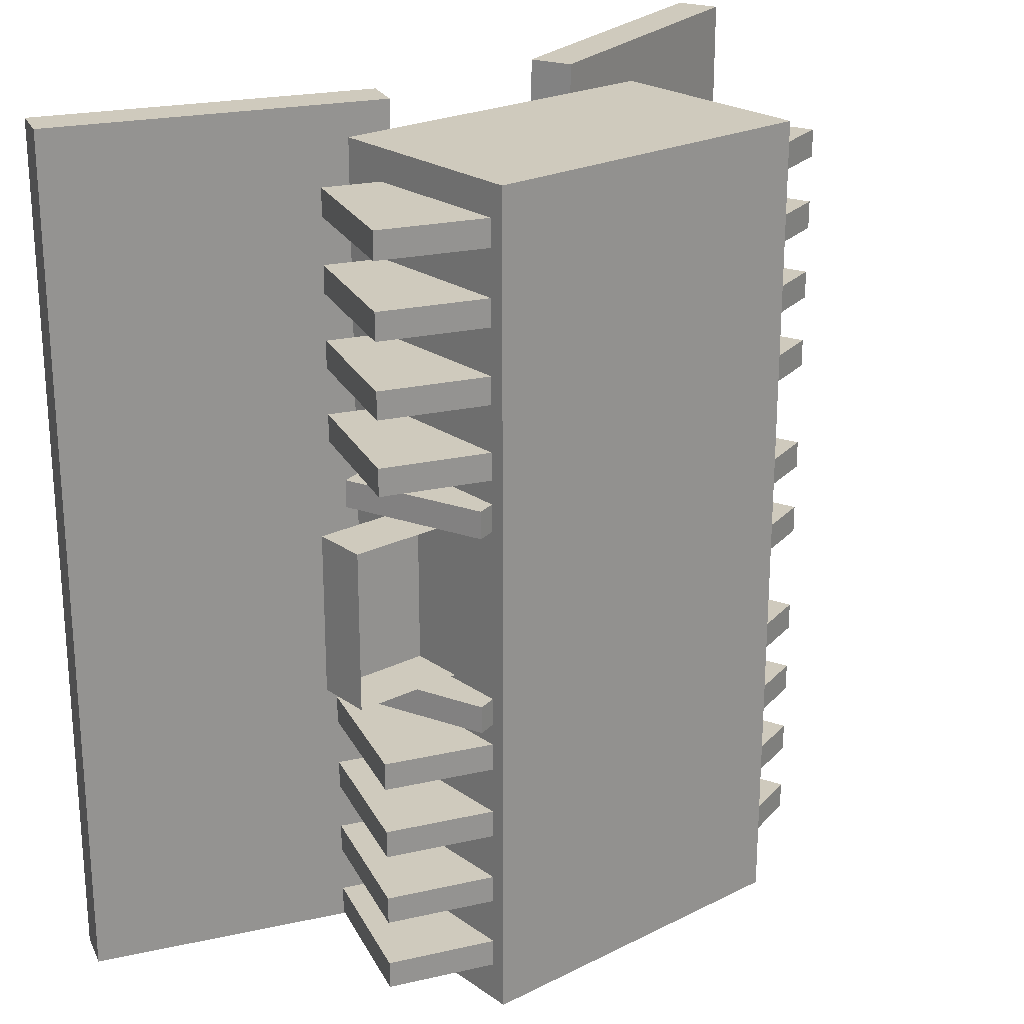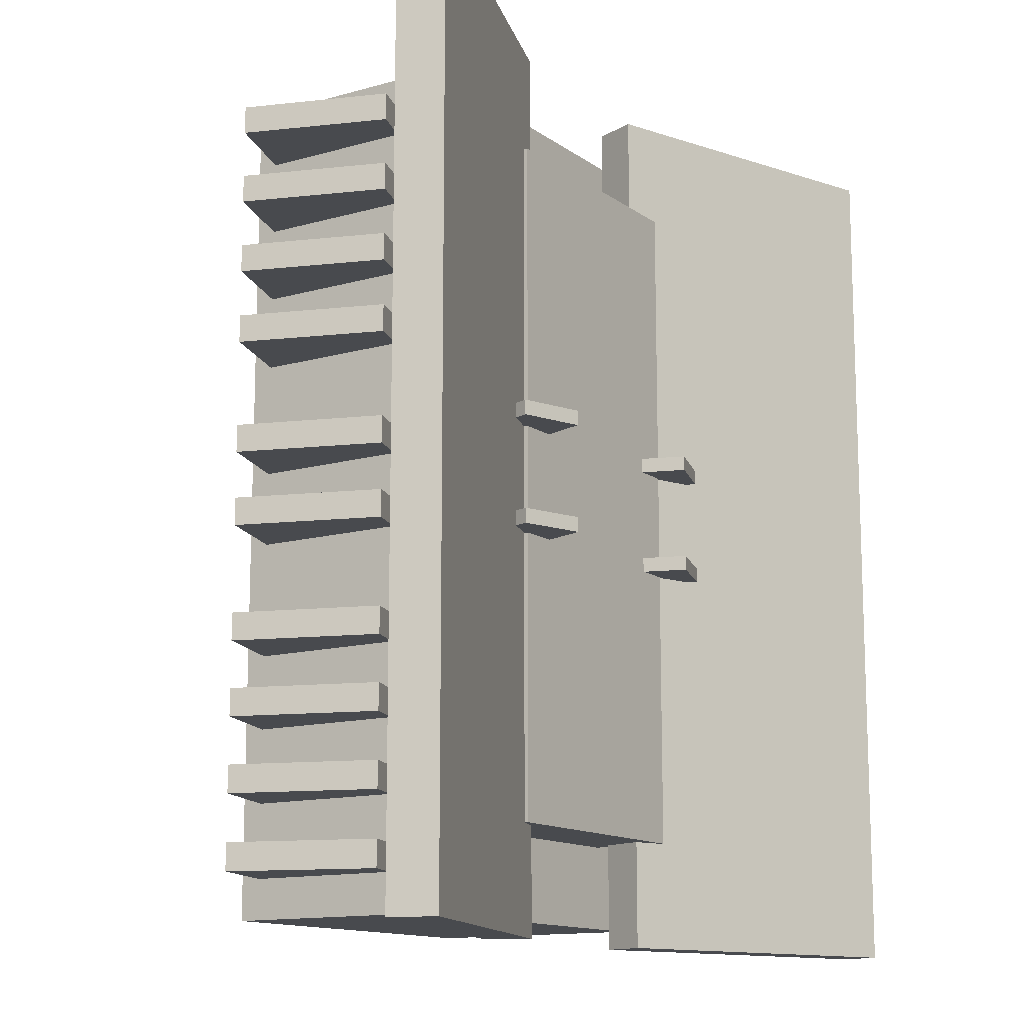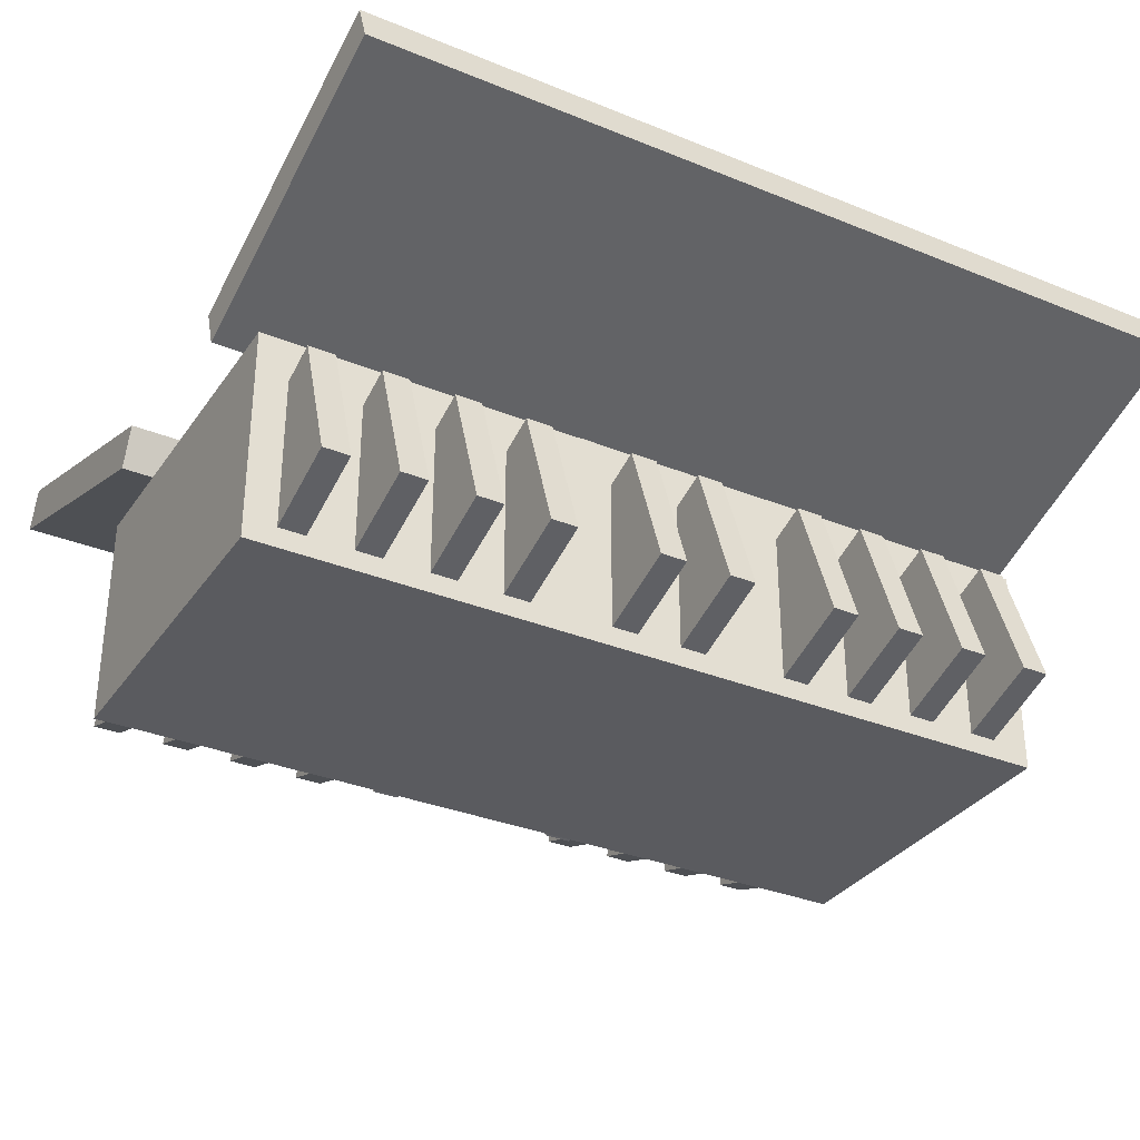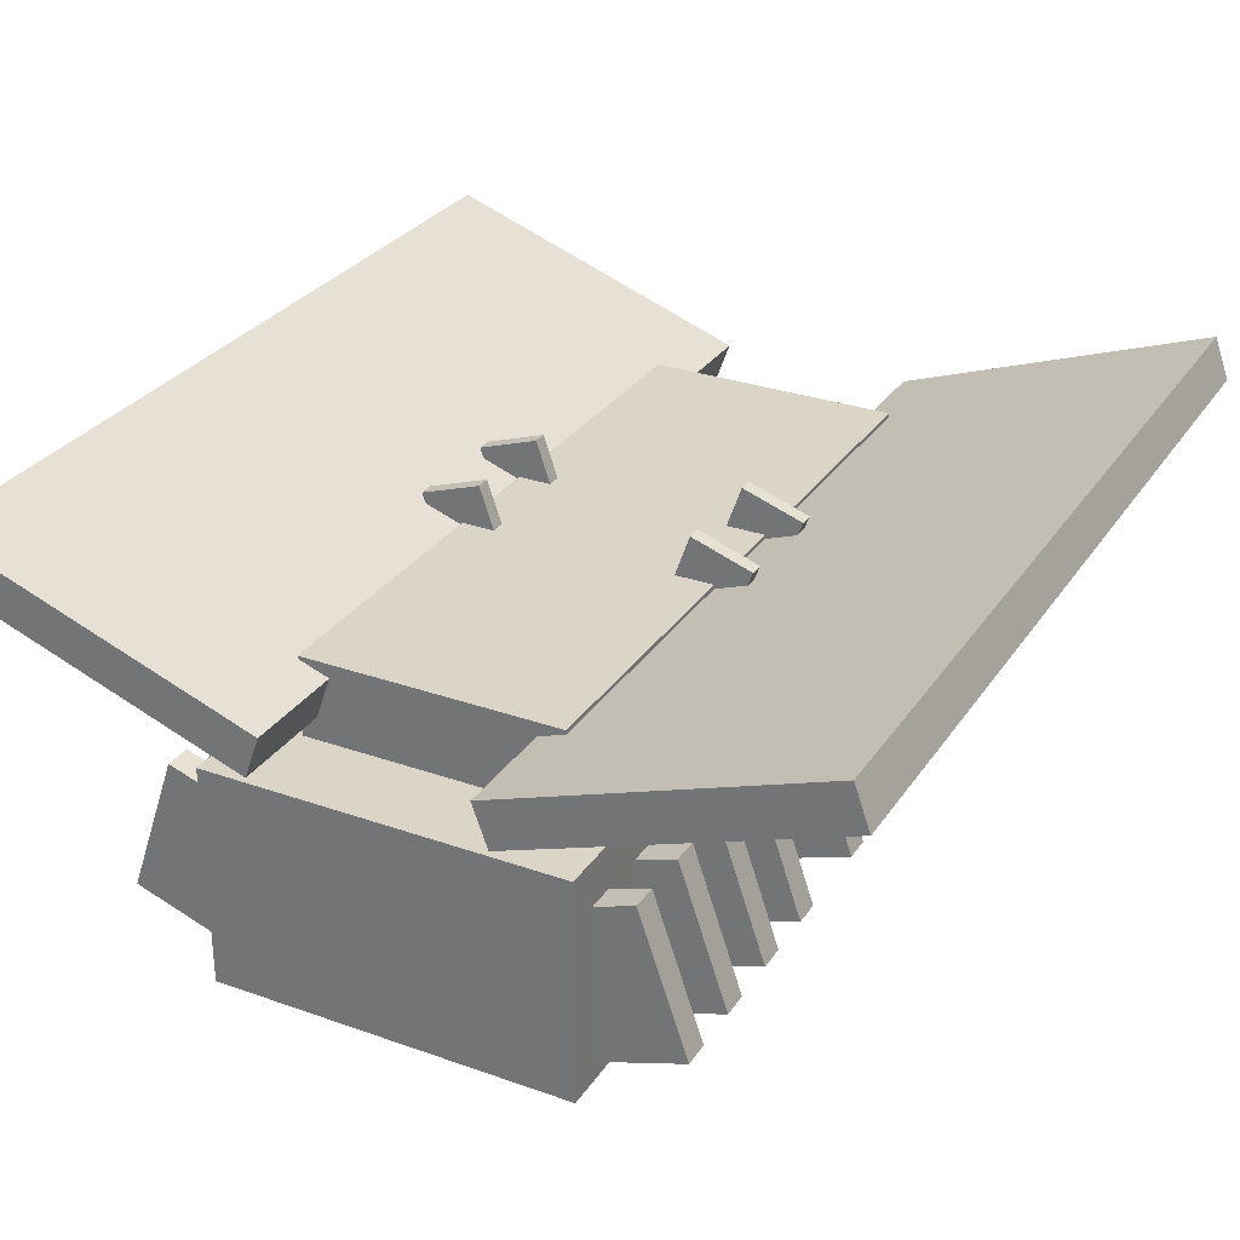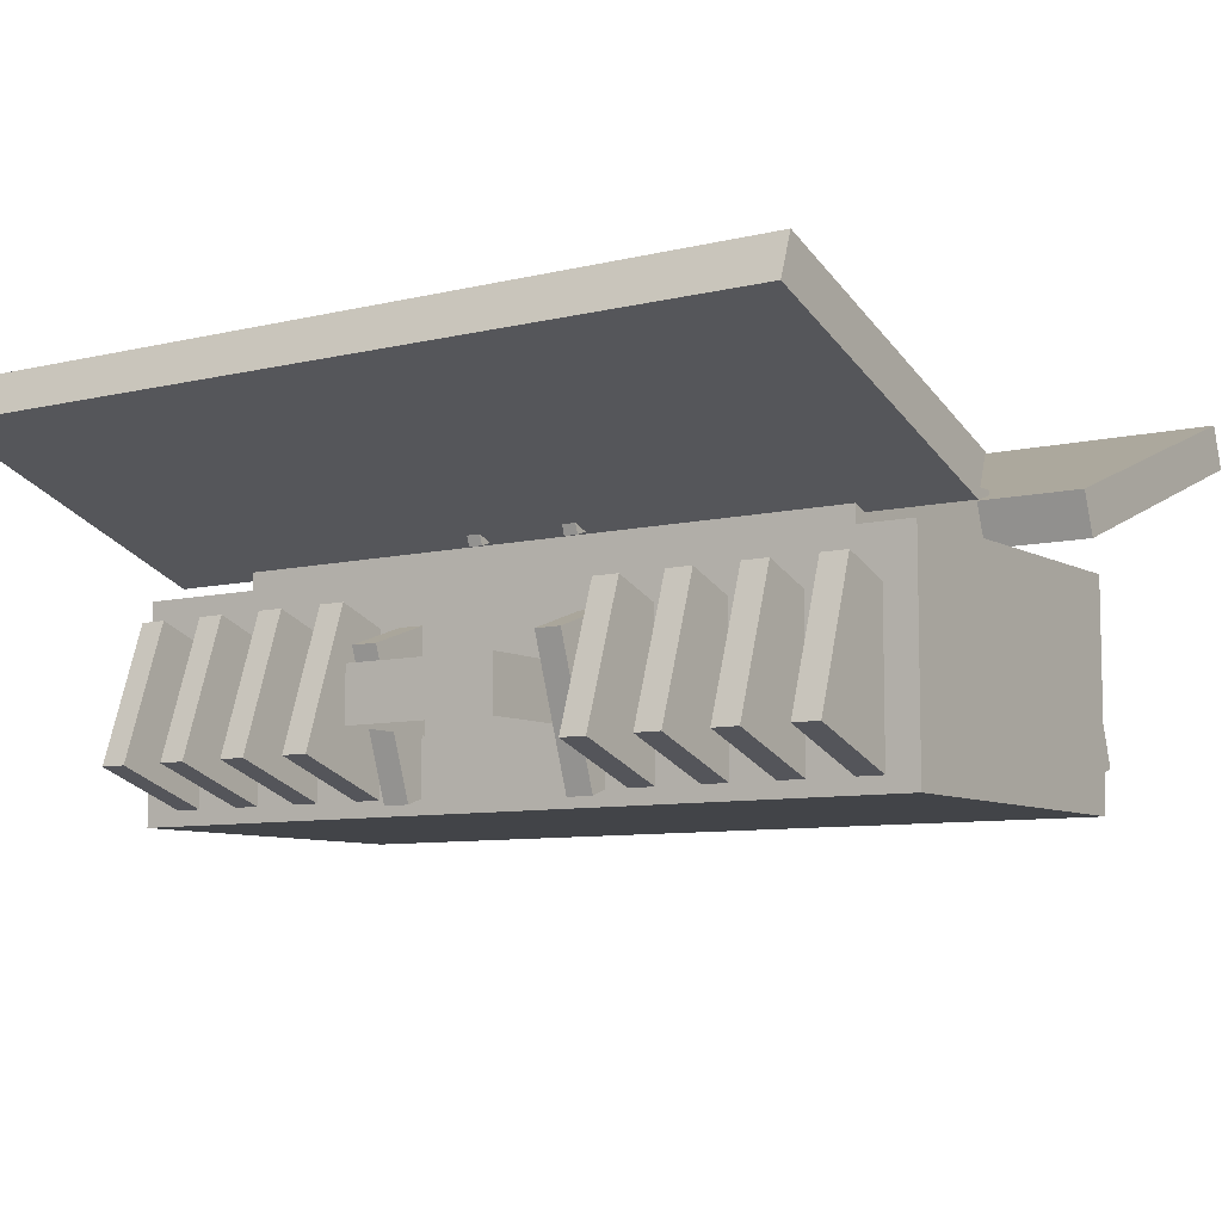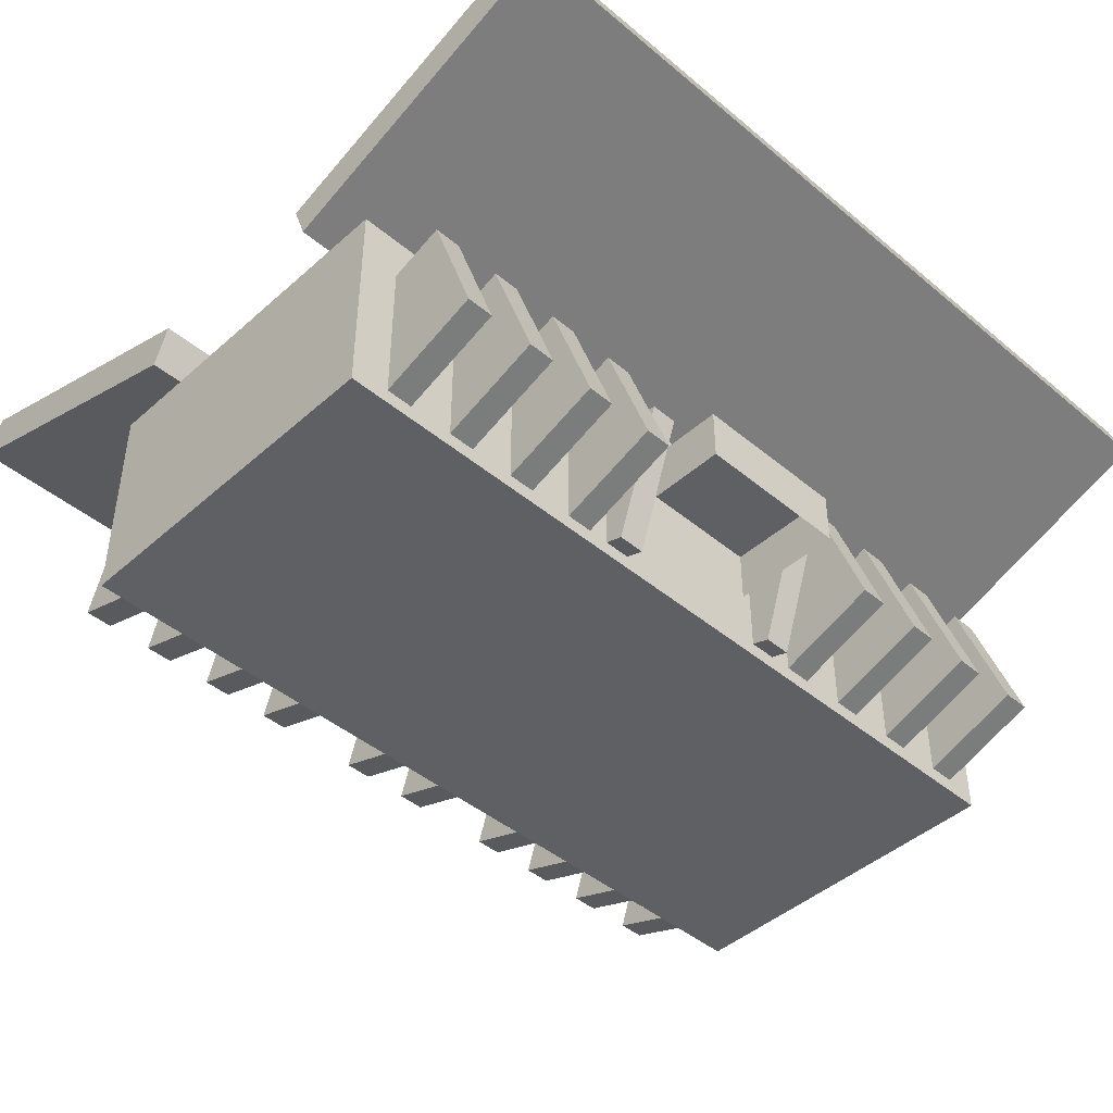
<metadata>
{"format":"obj","ext":"obj","renderer":"f3d","projection":"perspective","resolution":1024,"background":"white","views":[{"elev":22.9,"azim":-40.3,"up":"+Z"},{"elev":-13.1,"azim":123.0,"up":"+Z"},{"elev":-33.0,"azim":60.7,"up":"+Y"},{"elev":29.5,"azim":27.5,"up":"+Y"},{"elev":-8.1,"azim":-55.9,"up":"+Y"},{"elev":-44.5,"azim":-134.1,"up":"+Y"}]}
</metadata>
<code>
v -0.1538 17.72 33.34
v -0.1538 17.72 -33.34
v -14.37 17.72 -33.34
v -14.37 17.72 33.34
v -0.1538 0.1256 33.34
v -14.37 0.1256 33.34
v -14.37 0.1256 -33.34
v -0.1538 0.1256 -33.34
v 14.06 17.72 33.34
v 14.06 17.72 -33.34
v 14.06 0.1256 -33.34
v 14.06 0.1256 33.34
v 33.08 31.92 35.09
v 33.08 31.92 -35.09
v 7.873 22.88 -35.09
v 7.873 22.88 35.09
v 33.69 30.24 35.09
v 8.477 21.2 35.09
v 8.477 21.2 -35.09
v 33.69 30.24 -35.09
v 34.29 28.55 35.09
v 9.082 19.51 35.09
v 9.082 19.51 -35.09
v 34.29 28.55 -35.09
v -7.873 22.88 -35.09
v -33.08 31.92 -35.09
v -33.08 31.92 35.09
v -7.873 22.88 35.09
v -33.69 30.24 35.09
v -8.477 21.2 35.09
v -8.477 21.2 -35.09
v -33.69 30.24 -35.09
v -9.082 19.51 -35.09
v -9.082 19.51 35.09
v -34.29 28.55 35.09
v -34.29 28.55 -35.09
v -6.776 21.39 3.872
v -6.776 21.39 5.026
v -11.65 19.72 5.026
v -11.65 19.72 3.872
v -8.811 27.33 3.872
v -13.69 25.66 3.872
v -13.69 25.66 5.026
v -8.811 27.33 5.026
v -6.776 21.39 -4.572
v -6.776 21.39 -3.418
v -11.65 19.72 -3.418
v -11.65 19.72 -4.572
v -8.811 27.33 -4.572
v -13.69 25.66 -4.572
v -13.69 25.66 -3.418
v -8.811 27.33 -3.418
v -0.1538 23.98 -26.67
v -10.33 23.98 -26.67
v -10.33 23.98 26.67
v -0.1538 23.98 26.67
v -10.33 17 26.67
v -0.1538 17 26.67
v -0.1538 17 -26.67
v -10.33 17 -26.67
v 10.02 23.98 26.67
v 10.02 23.98 -26.67
v 10.02 17 26.67
v 10.02 17 -26.67
v 10.93 19.72 5.026
v 6.052 21.39 5.026
v 6.052 21.39 3.872
v 10.93 19.72 3.872
v 12.96 25.66 5.026
v 12.96 25.66 3.872
v 8.087 27.33 3.872
v 8.087 27.33 5.026
v 10.93 19.72 -3.418
v 6.052 21.39 -3.418
v 6.052 21.39 -4.572
v 10.93 19.72 -4.572
v 12.96 25.66 -3.418
v 12.96 25.66 -4.572
v 8.087 27.33 -4.572
v 8.087 27.33 -3.418
v -22.53 4.144 -28
v -22.53 4.144 -30.17
v -13.36 1.003 -30.17
v -13.36 1.003 -28
v -18.7 15.31 -28
v -9.536 12.17 -28
v -9.536 12.17 -30.17
v -18.7 15.31 -30.17
v -22.53 4.144 -22.17
v -22.53 4.144 -24.34
v -13.36 1.003 -24.34
v -13.36 1.003 -22.17
v -18.7 15.31 -22.17
v -9.536 12.17 -22.17
v -9.536 12.17 -24.34
v -18.7 15.31 -24.34
v -22.53 4.144 -16.33
v -22.53 4.144 -18.5
v -13.36 1.003 -18.5
v -13.36 1.003 -16.33
v -18.7 15.31 -16.33
v -9.536 12.17 -16.33
v -9.536 12.17 -18.5
v -18.7 15.31 -18.5
v -22.53 4.144 -10.5
v -22.53 4.144 -12.67
v -13.36 1.003 -12.67
v -13.36 1.003 -10.5
v -18.7 15.31 -10.5
v -9.536 12.17 -10.5
v -9.536 12.17 -12.67
v -18.7 15.31 -12.67
v -6.69 3.951 -8.798
v -6.69 3.951 -6.628
v -15.85 0.8105 -6.628
v -15.85 0.8105 -8.798
v -10.52 15.12 -8.798
v -19.68 11.98 -8.798
v -19.68 11.98 -6.628
v -10.52 15.12 -6.628
v -6.69 3.951 7.082
v -6.69 3.951 9.252
v -15.85 0.8105 9.252
v -15.85 0.8105 7.082
v -10.52 15.12 7.082
v -19.68 11.98 7.082
v -19.68 11.98 9.252
v -10.52 15.12 9.252
v -13.36 1.003 13.3
v -22.53 4.144 13.3
v -22.53 4.144 11.13
v -13.36 1.003 11.13
v -9.536 12.17 13.3
v -9.536 12.17 11.13
v -18.7 15.31 11.13
v -18.7 15.31 13.3
v -13.36 1.003 19.13
v -22.53 4.144 19.13
v -22.53 4.144 16.96
v -13.36 1.003 16.96
v -9.536 12.17 19.13
v -9.536 12.17 16.96
v -18.7 15.31 16.96
v -18.7 15.31 19.13
v -13.36 1.003 24.96
v -22.53 4.144 24.96
v -22.53 4.144 22.79
v -13.36 1.003 22.79
v -9.536 12.17 24.96
v -9.536 12.17 22.79
v -18.7 15.31 22.79
v -18.7 15.31 24.96
v -13.36 1.003 30.79
v -22.53 4.144 30.79
v -22.53 4.144 28.62
v -13.36 1.003 28.62
v -9.536 12.17 30.79
v -9.536 12.17 28.62
v -18.7 15.31 28.62
v -18.7 15.31 30.79
v 11.87 1.003 -30.17
v 21.03 4.144 -30.17
v 21.03 4.144 -28
v 11.87 1.003 -28
v 8.04 12.17 -30.17
v 8.04 12.17 -28
v 17.2 15.31 -28
v 17.2 15.31 -30.17
v 11.87 1.003 -24.34
v 21.03 4.144 -24.34
v 21.03 4.144 -22.17
v 11.87 1.003 -22.17
v 8.04 12.17 -24.34
v 8.04 12.17 -22.17
v 17.2 15.31 -22.17
v 17.2 15.31 -24.34
v 11.87 1.003 -18.5
v 21.03 4.144 -18.5
v 21.03 4.144 -16.33
v 11.87 1.003 -16.33
v 8.04 12.17 -18.5
v 8.04 12.17 -16.33
v 17.2 15.31 -16.33
v 17.2 15.31 -18.5
v 11.87 1.003 -12.67
v 21.03 4.144 -12.67
v 21.03 4.144 -10.5
v 11.87 1.003 -10.5
v 8.04 12.17 -12.67
v 8.04 12.17 -10.5
v 17.2 15.31 -10.5
v 17.2 15.31 -12.67
v 21.03 4.144 11.13
v 21.03 4.144 13.3
v 11.87 1.003 13.3
v 11.87 1.003 11.13
v 17.2 15.31 11.13
v 8.04 12.17 11.13
v 8.04 12.17 13.3
v 17.2 15.31 13.3
v 21.03 4.144 16.96
v 21.03 4.144 19.13
v 11.87 1.003 19.13
v 11.87 1.003 16.96
v 17.2 15.31 16.96
v 8.04 12.17 16.96
v 8.04 12.17 19.13
v 17.2 15.31 19.13
v 21.03 4.144 22.79
v 21.03 4.144 24.96
v 11.87 1.003 24.96
v 11.87 1.003 22.79
v 17.2 15.31 22.79
v 8.04 12.17 22.79
v 8.04 12.17 24.96
v 17.2 15.31 24.96
v 21.03 4.144 28.62
v 21.03 4.144 30.79
v 11.87 1.003 30.79
v 11.87 1.003 28.62
v 17.2 15.31 28.62
v 8.04 12.17 28.62
v 8.04 12.17 30.79
v 17.2 15.31 30.79
v 9.809 10.14 4.8e-05
v 9.809 10.14 -6.323
v -23.33 10.14 -6.323
v -23.33 10.14 4.8e-05
v -23.33 5.803 -6.323
v -23.33 5.803 4.8e-05
v 9.809 5.803 4.8e-05
v 9.809 5.803 -6.323
v -23.33 10.14 6.323
v 9.809 10.14 6.323
v -23.33 5.803 6.323
v 9.809 5.803 6.323
v 11.87 1.003 -3.63
v 21.03 4.144 -3.63
v 21.03 4.144 -1.46
v 11.87 1.003 -1.46
v 8.04 12.17 -3.63
v 8.04 12.17 -1.46
v 17.2 15.31 -1.46
v 17.2 15.31 -3.63
v 11.87 1.003 2.202
v 21.03 4.144 2.202
v 21.03 4.144 4.372
v 11.87 1.003 4.372
v 8.04 12.17 2.202
v 8.04 12.17 4.372
v 17.2 15.31 4.372
v 17.2 15.31 2.202
g Box004
f 1 2 3
f 1 3 4
f 5 6 7
f 5 7 8
f 8 7 3
f 8 3 2
f 6 5 1
f 6 1 4
f 7 6 4
f 7 4 3
f 1 9 10
f 1 10 2
f 5 8 11
f 5 11 12
f 8 2 10
f 8 10 11
f 12 9 1
f 12 1 5
f 11 10 9
f 11 9 12
f 13 14 15
f 13 15 16
f 17 13 16
f 17 16 18
f 18 16 15
f 18 15 19
f 19 15 14
f 19 14 20
f 20 14 13
f 20 13 17
f 21 22 23
f 21 23 24
f 17 18 22
f 17 22 21
f 18 19 23
f 18 23 22
f 19 20 24
f 19 24 23
f 20 17 21
f 20 21 24
f 25 26 27
f 25 27 28
f 28 27 29
f 28 29 30
f 25 28 30
f 25 30 31
f 26 25 31
f 26 31 32
f 27 26 32
f 27 32 29
f 33 34 35
f 33 35 36
f 34 30 29
f 34 29 35
f 33 31 30
f 33 30 34
f 36 32 31
f 36 31 33
f 35 29 32
f 35 32 36
f 37 38 39
f 37 39 40
f 41 42 43
f 41 43 44
f 44 43 39
f 44 39 38
f 41 44 38
f 41 38 37
f 42 41 37
f 42 37 40
f 43 42 40
f 43 40 39
f 45 46 47
f 45 47 48
f 49 50 51
f 49 51 52
f 52 51 47
f 52 47 46
f 49 52 46
f 49 46 45
f 50 49 45
f 50 45 48
f 51 50 48
f 51 48 47
f 53 54 55
f 53 55 56
f 56 55 57
f 56 57 58
f 54 53 59
f 54 59 60
f 55 54 60
f 55 60 57
f 53 56 61
f 53 61 62
f 56 58 63
f 56 63 61
f 62 64 59
f 62 59 53
f 61 63 64
f 61 64 62
f 65 66 67
f 65 67 68
f 69 70 71
f 69 71 72
f 65 69 72
f 65 72 66
f 66 72 71
f 66 71 67
f 67 71 70
f 67 70 68
f 68 70 69
f 68 69 65
f 73 74 75
f 73 75 76
f 77 78 79
f 77 79 80
f 73 77 80
f 73 80 74
f 74 80 79
f 74 79 75
f 75 79 78
f 75 78 76
f 76 78 77
f 76 77 73
f 81 82 83
f 81 83 84
f 85 86 87
f 85 87 88
f 88 87 83
f 88 83 82
f 85 88 82
f 85 82 81
f 86 85 81
f 86 81 84
f 87 86 84
f 87 84 83
f 89 90 91
f 89 91 92
f 93 94 95
f 93 95 96
f 96 95 91
f 96 91 90
f 93 96 90
f 93 90 89
f 94 93 89
f 94 89 92
f 95 94 92
f 95 92 91
f 97 98 99
f 97 99 100
f 101 102 103
f 101 103 104
f 104 103 99
f 104 99 98
f 101 104 98
f 101 98 97
f 102 101 97
f 102 97 100
f 103 102 100
f 103 100 99
f 105 106 107
f 105 107 108
f 109 110 111
f 109 111 112
f 112 111 107
f 112 107 106
f 109 112 106
f 109 106 105
f 110 109 105
f 110 105 108
f 111 110 108
f 111 108 107
f 113 114 115
f 113 115 116
f 117 118 119
f 117 119 120
f 120 119 115
f 120 115 114
f 117 120 114
f 117 114 113
f 118 117 113
f 118 113 116
f 119 118 116
f 119 116 115
f 121 122 123
f 121 123 124
f 125 126 127
f 125 127 128
f 128 127 123
f 128 123 122
f 125 128 122
f 125 122 121
f 126 125 121
f 126 121 124
f 127 126 124
f 127 124 123
f 129 130 131
f 129 131 132
f 133 134 135
f 133 135 136
f 129 133 136
f 129 136 130
f 130 136 135
f 130 135 131
f 131 135 134
f 131 134 132
f 132 134 133
f 132 133 129
f 137 138 139
f 137 139 140
f 141 142 143
f 141 143 144
f 137 141 144
f 137 144 138
f 138 144 143
f 138 143 139
f 139 143 142
f 139 142 140
f 140 142 141
f 140 141 137
f 145 146 147
f 145 147 148
f 149 150 151
f 149 151 152
f 145 149 152
f 145 152 146
f 146 152 151
f 146 151 147
f 147 151 150
f 147 150 148
f 148 150 149
f 148 149 145
f 153 154 155
f 153 155 156
f 157 158 159
f 157 159 160
f 153 157 160
f 153 160 154
f 154 160 159
f 154 159 155
f 155 159 158
f 155 158 156
f 156 158 157
f 156 157 153
f 161 162 163
f 161 163 164
f 165 166 167
f 165 167 168
f 161 165 168
f 161 168 162
f 162 168 167
f 162 167 163
f 163 167 166
f 163 166 164
f 164 166 165
f 164 165 161
f 169 170 171
f 169 171 172
f 173 174 175
f 173 175 176
f 169 173 176
f 169 176 170
f 170 176 175
f 170 175 171
f 171 175 174
f 171 174 172
f 172 174 173
f 172 173 169
f 177 178 179
f 177 179 180
f 181 182 183
f 181 183 184
f 177 181 184
f 177 184 178
f 178 184 183
f 178 183 179
f 179 183 182
f 179 182 180
f 180 182 181
f 180 181 177
f 185 186 187
f 185 187 188
f 189 190 191
f 189 191 192
f 185 189 192
f 185 192 186
f 186 192 191
f 186 191 187
f 187 191 190
f 187 190 188
f 188 190 189
f 188 189 185
f 193 194 195
f 193 195 196
f 197 198 199
f 197 199 200
f 200 199 195
f 200 195 194
f 197 200 194
f 197 194 193
f 198 197 193
f 198 193 196
f 199 198 196
f 199 196 195
f 201 202 203
f 201 203 204
f 205 206 207
f 205 207 208
f 208 207 203
f 208 203 202
f 205 208 202
f 205 202 201
f 206 205 201
f 206 201 204
f 207 206 204
f 207 204 203
f 209 210 211
f 209 211 212
f 213 214 215
f 213 215 216
f 216 215 211
f 216 211 210
f 213 216 210
f 213 210 209
f 214 213 209
f 214 209 212
f 215 214 212
f 215 212 211
f 217 218 219
f 217 219 220
f 221 222 223
f 221 223 224
f 224 223 219
f 224 219 218
f 221 224 218
f 221 218 217
f 222 221 217
f 222 217 220
f 223 222 220
f 223 220 219
f 225 226 227
f 225 227 228
f 228 227 229
f 228 229 230
f 226 225 231
f 226 231 232
f 227 226 232
f 227 232 229
f 225 228 233
f 225 233 234
f 228 230 235
f 228 235 233
f 234 236 231
f 234 231 225
f 233 235 236
f 233 236 234
f 237 238 239
f 237 239 240
f 241 242 243
f 241 243 244
f 237 241 244
f 237 244 238
f 238 244 243
f 238 243 239
f 239 243 242
f 239 242 240
f 240 242 241
f 240 241 237
f 245 246 247
f 245 247 248
f 249 250 251
f 249 251 252
f 245 249 252
f 245 252 246
f 246 252 251
f 246 251 247
f 247 251 250
f 247 250 248
f 248 250 249
f 248 249 245

</code>
